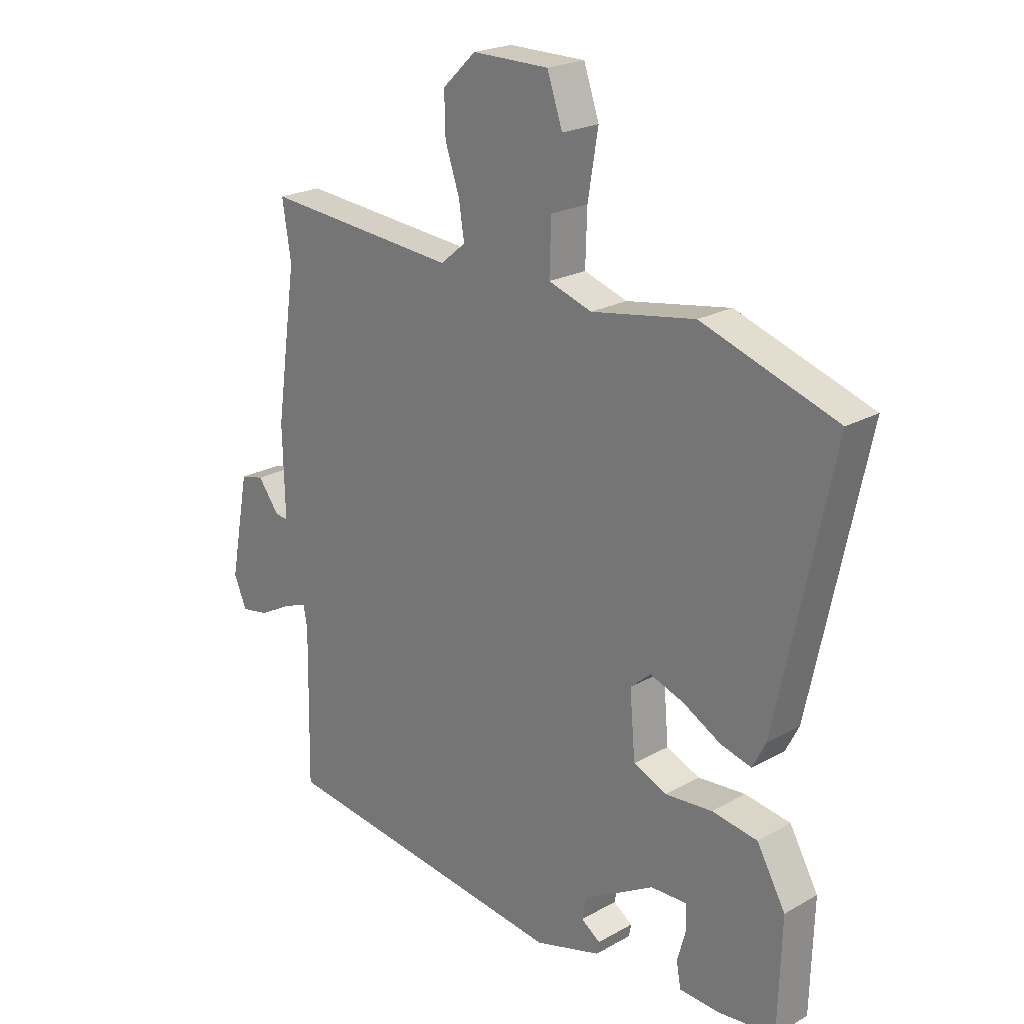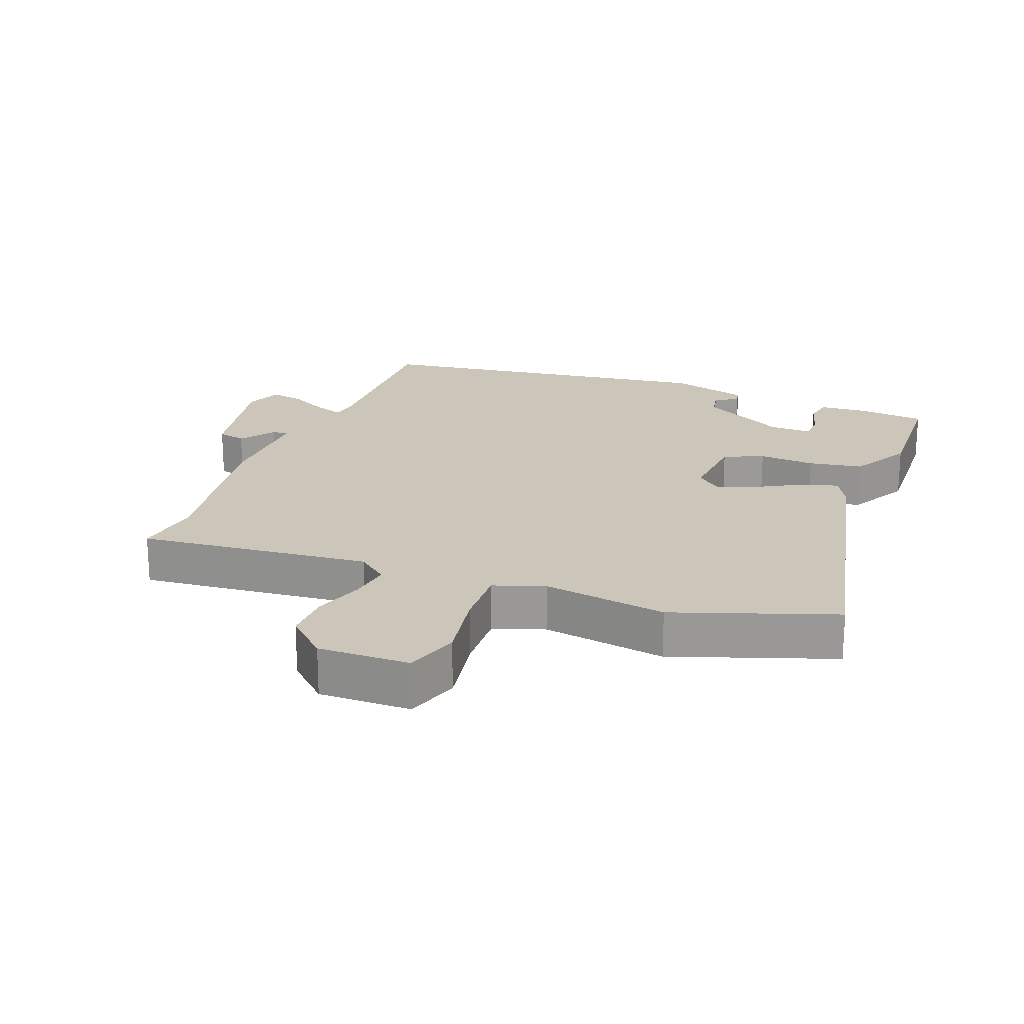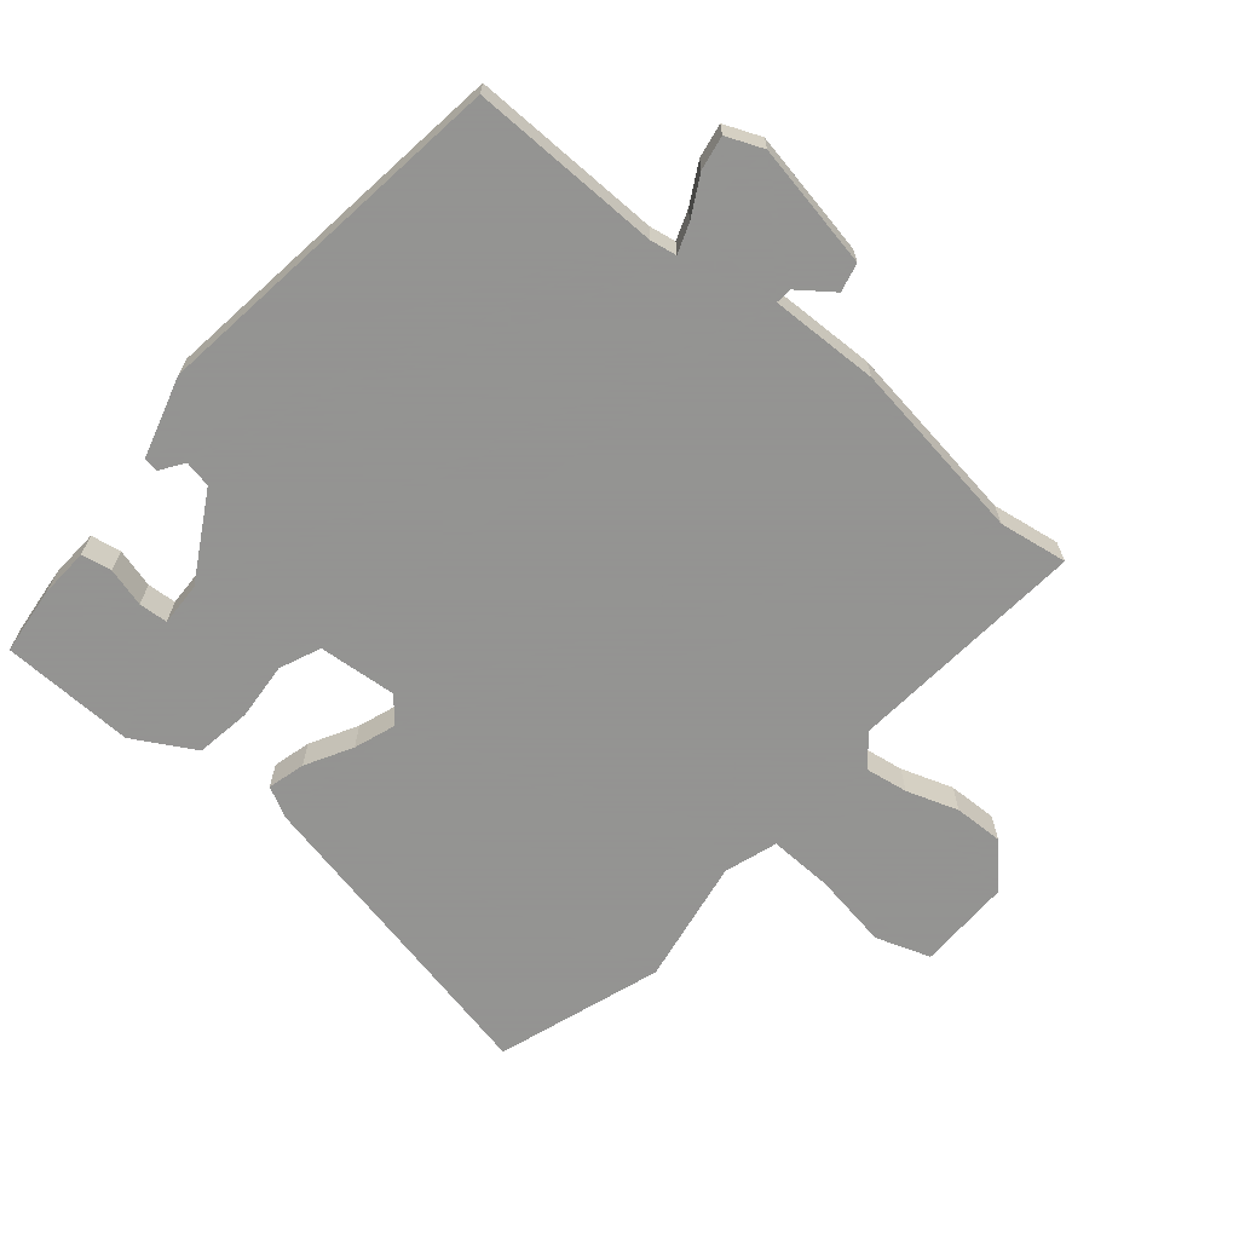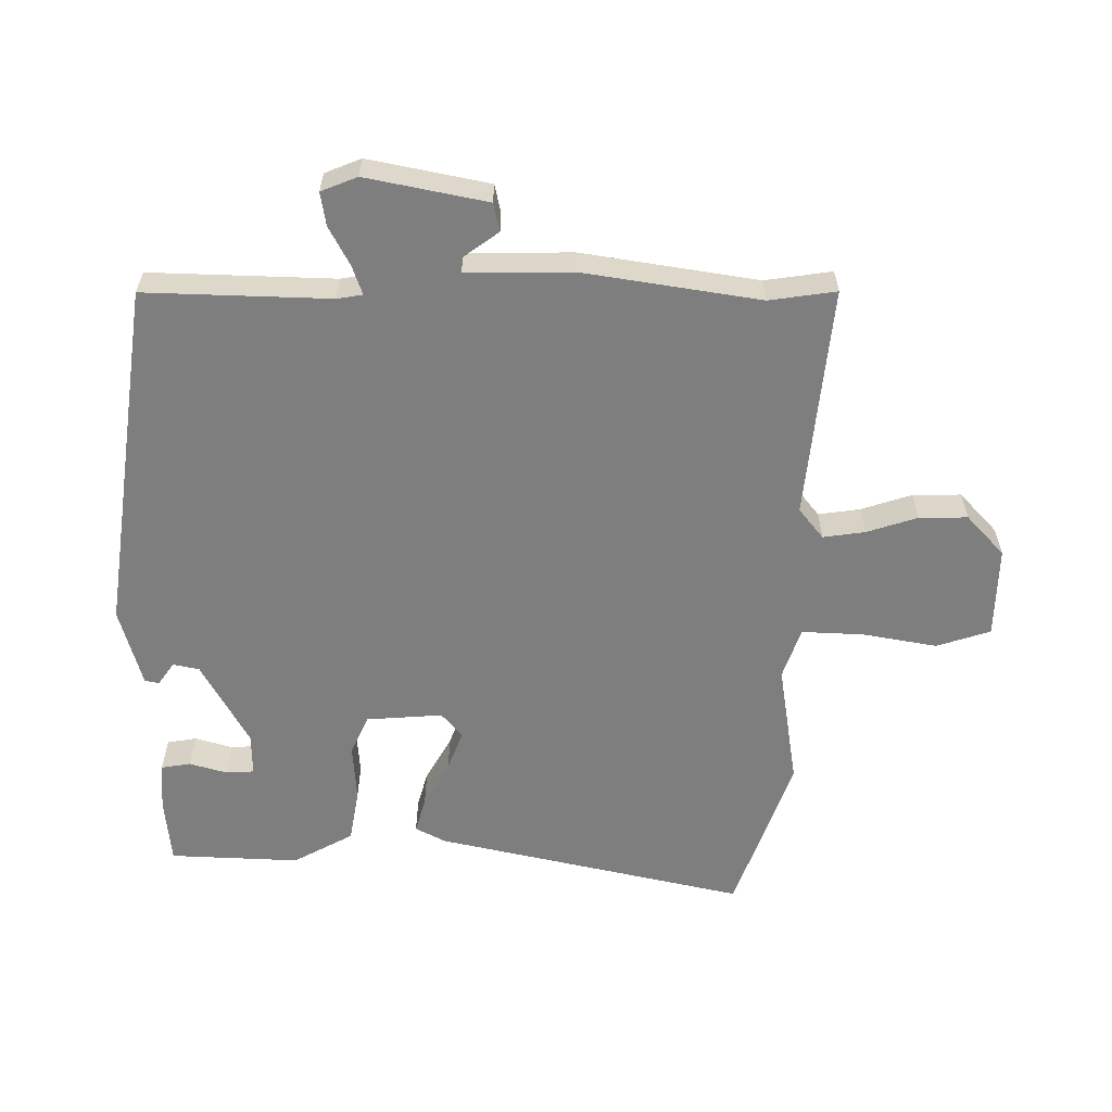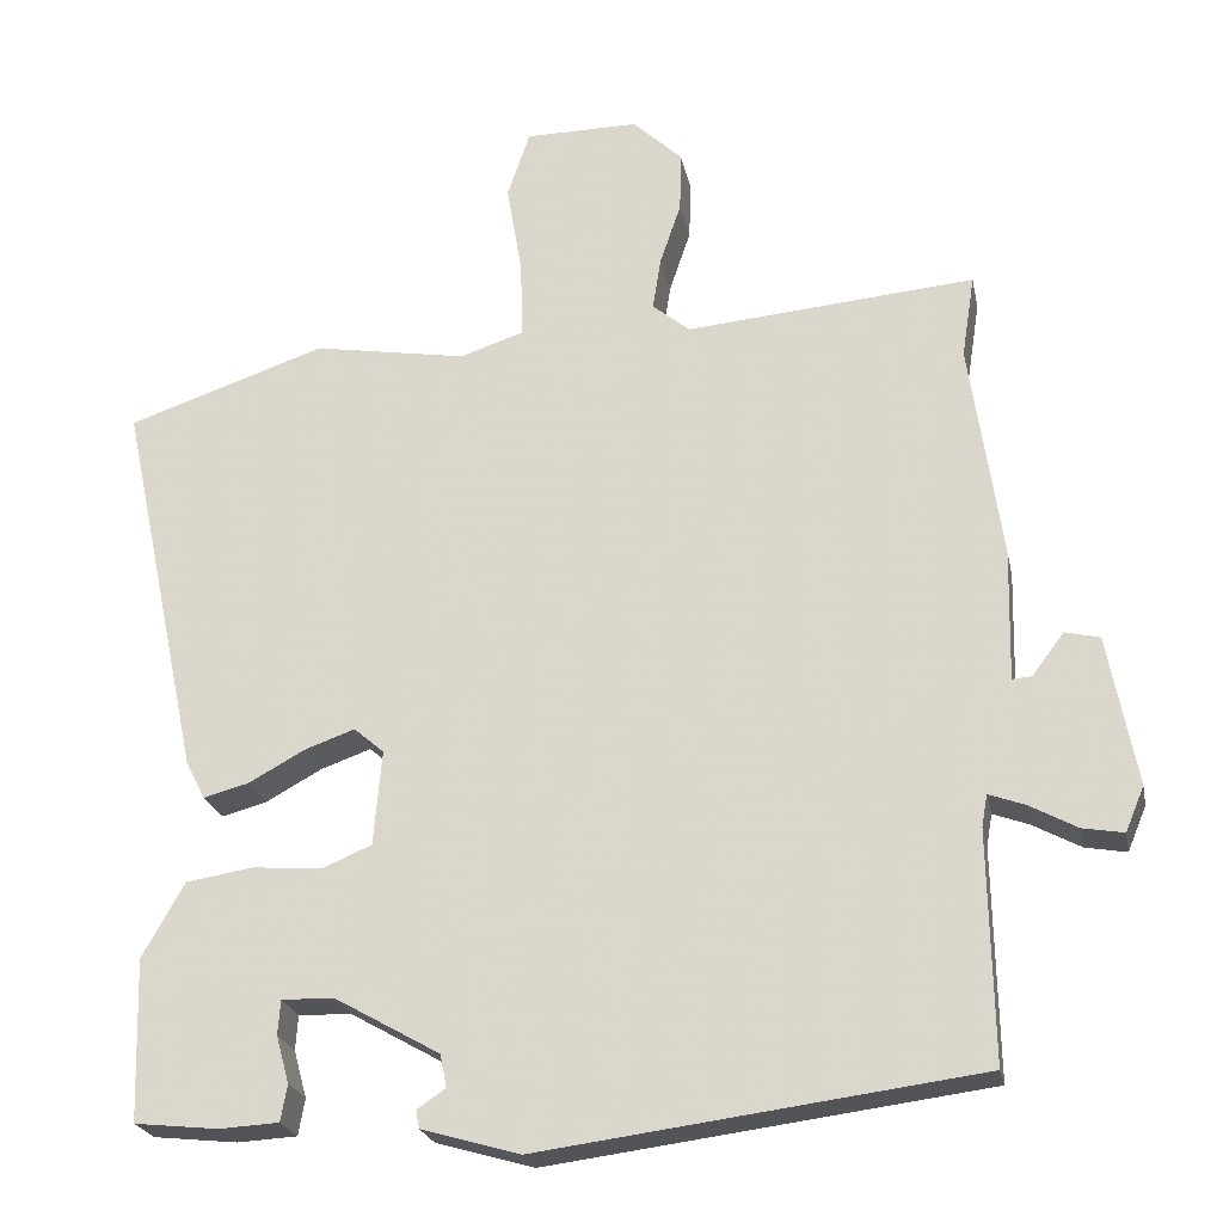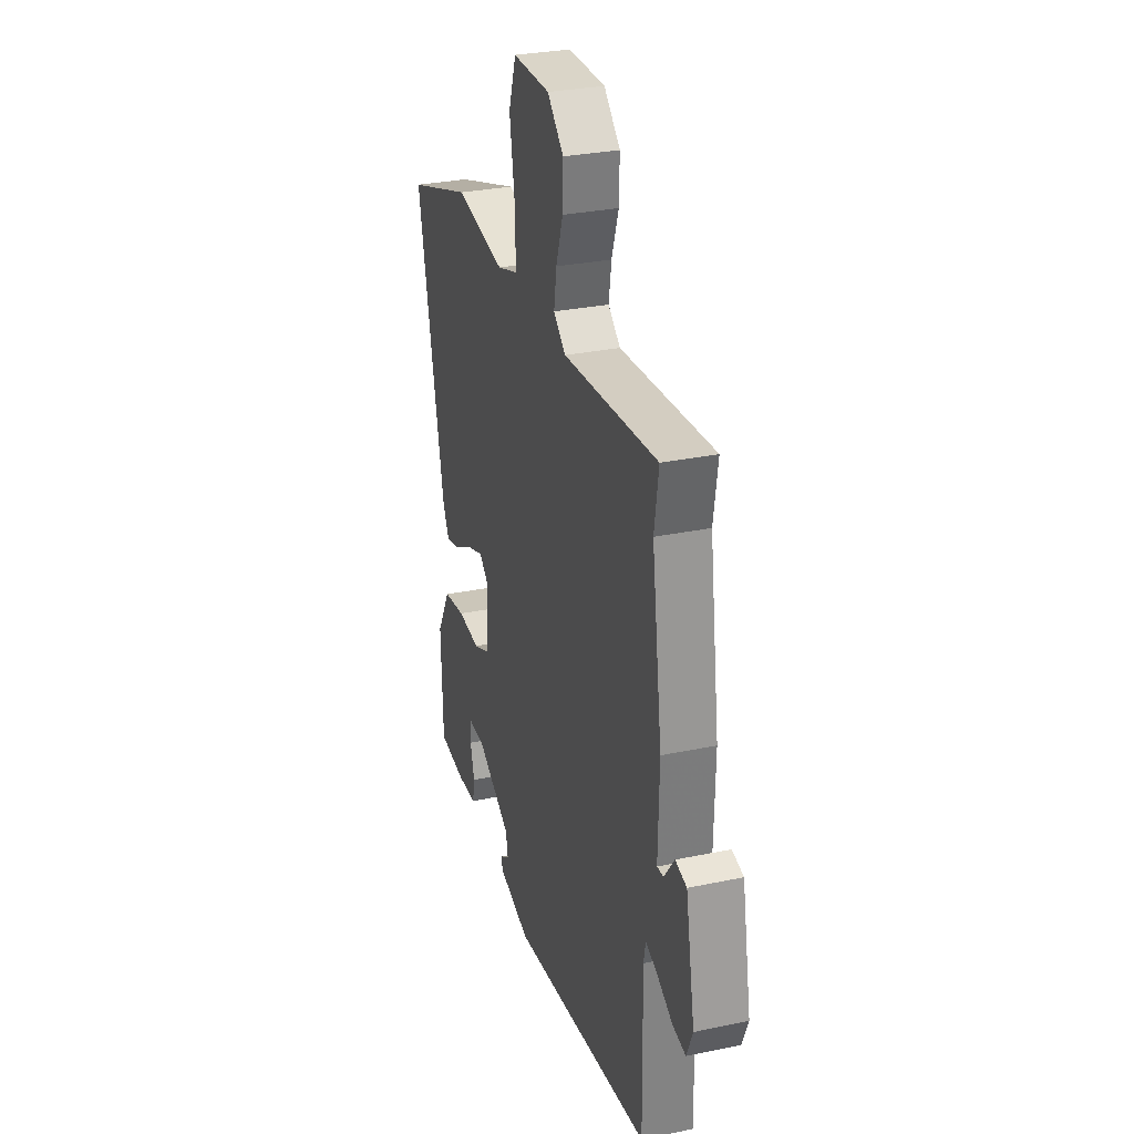
<metadata>
{"format":"obj","ext":"obj","renderer":"f3d","projection":"perspective","resolution":1024,"background":"white","views":[{"elev":22.0,"azim":45.6,"up":"+Z"},{"elev":21.0,"azim":20.4,"up":"+Y"},{"elev":-66.9,"azim":-130.2,"up":"+Y"},{"elev":-59.4,"azim":-91.0,"up":"+Y"},{"elev":-23.3,"azim":-168.6,"up":"+Z"},{"elev":29.9,"azim":-107.0,"up":"+Z"}]}
</metadata>
<code>
v -0.494 0.07 0.462
v -0.51 0.07 0.564
v -0.154 0.07 0.533
v -0.108 0.07 0.571
v -0.118 0.07 0.635
v -0.144 0.07 0.712
v -0.146 0.07 0.786
v -0.085 0.07 0.844
v 0.055 0.07 0.843
v 0.083 0.07 0.761
v 0.064 0.07 0.647
v 0.061 0.07 0.552
v 0.14 0.07 0.526
v 0.329 0.07 0.558
v 0.575 0.07 0.475
v 0.474 0.07 0
v 0.45 0.07 -0.047
v 0.394 0.07 -0.032
v 0.325 0.07 0.006
v 0.263 0.07 0.028
v 0.226 0.07 -0.004
v 0.236 0.07 -0.121
v 0.297 0.07 -0.147
v 0.383 0.07 -0.14
v 0.466 0.07 -0.153
v 0.518 0.07 -0.245
v 0.512 0.07 -0.444
v 0.409 0.07 -0.455
v 0.335 0.07 -0.451
v 0.327 0.07 -0.406
v 0.343 0.07 -0.348
v 0.34 0.07 -0.305
v 0.275 0.07 -0.307
v 0.146 0.07 -0.38
v 0.138 0.07 -0.42
v 0.173 0.07 -0.444
v 0.169 0.07 -0.466
v 0.048 0.07 -0.501
v -0.491 0.07 -0.431
v -0.486 0.07 -0.148
v -0.493 0.07 -0.109
v -0.537 0.07 -0.125
v -0.596 0.07 -0.157
v -0.647 0.07 -0.166
v -0.67 0.07 -0.111
v -0.635 0.07 0.074
v -0.592 0.07 0.084
v -0.553 0.07 0.032
v -0.529 0.07 0.03
v -0.533 0.07 0.192
v -0.494 0 0.462
v -0.51 0 0.564
v -0.154 0 0.533
v -0.108 0 0.571
v -0.118 0 0.635
v -0.144 0 0.712
v -0.146 0 0.786
v -0.085 0 0.844
v 0.055 0 0.843
v 0.083 0 0.761
v 0.064 0 0.647
v 0.061 0 0.552
v 0.14 0 0.526
v 0.329 0 0.558
v 0.575 0 0.475
v 0.474 0 0
v 0.45 0 -0.047
v 0.394 0 -0.032
v 0.325 0 0.006
v 0.263 0 0.028
v 0.226 0 -0.004
v 0.236 0 -0.121
v 0.297 0 -0.147
v 0.383 0 -0.14
v 0.466 0 -0.153
v 0.518 0 -0.245
v 0.512 0 -0.444
v 0.409 0 -0.455
v 0.335 0 -0.451
v 0.327 0 -0.406
v 0.343 0 -0.348
v 0.34 0 -0.305
v 0.275 0 -0.307
v 0.146 0 -0.38
v 0.138 0 -0.42
v 0.173 0 -0.444
v 0.169 0 -0.466
v 0.048 0 -0.501
v -0.491 0 -0.431
v -0.486 0 -0.148
v -0.493 0 -0.109
v -0.537 0 -0.125
v -0.596 0 -0.157
v -0.647 0 -0.166
v -0.67 0 -0.111
v -0.635 0 0.074
v -0.592 0 0.084
v -0.553 0 0.032
v -0.529 0 0.03
v -0.533 0 0.192
f 49 50 1
f 45 46 47 48
f 45 48 49
f 42 43 44 45
f 41 42 45 49
f 37 38 39 40
f 35 36 37 40
f 34 35 40 41
f 33 34 41 49
f 28 29 30 31
f 28 31 32
f 27 28 32
f 26 27 32
f 23 24 25 26
f 22 23 26 32
f 16 17 18 19
f 16 19 20
f 13 14 15 16
f 12 13 16 20
f 8 9 10 11
f 8 11 12
f 5 6 7 8
f 4 5 8 12
f 3 4 12 20
f 1 2 3 20
f 22 32 33 49
f 21 22 49 1
f 1 20 21
f 51 100 99
f 98 97 96 95
f 99 98 95
f 95 94 93 92
f 99 95 92 91
f 90 89 88 87
f 90 87 86 85
f 91 90 85 84
f 99 91 84 83
f 81 80 79 78
f 82 81 78
f 82 78 77
f 82 77 76
f 76 75 74 73
f 82 76 73 72
f 69 68 67 66
f 70 69 66
f 66 65 64 63
f 70 66 63 62
f 61 60 59 58
f 62 61 58
f 58 57 56 55
f 62 58 55 54
f 70 62 54 53
f 70 53 52 51
f 99 83 82 72
f 51 99 72 71
f 71 70 51
f 1 51 52 2
f 2 52 53 3
f 3 53 54 4
f 4 54 55 5
f 5 55 56 6
f 6 56 57 7
f 7 57 58 8
f 8 58 59 9
f 9 59 60 10
f 10 60 61 11
f 11 61 62 12
f 12 62 63 13
f 13 63 64 14
f 14 64 65 15
f 15 65 66 16
f 16 66 67 17
f 17 67 68 18
f 18 68 69 19
f 19 69 70 20
f 20 70 71 21
f 21 71 72 22
f 22 72 73 23
f 23 73 74 24
f 24 74 75 25
f 25 75 76 26
f 26 76 77 27
f 27 77 78 28
f 28 78 79 29
f 29 79 80 30
f 30 80 81 31
f 31 81 82 32
f 32 82 83 33
f 33 83 84 34
f 34 84 85 35
f 35 85 86 36
f 36 86 87 37
f 37 87 88 38
f 38 88 89 39
f 39 89 90 40
f 40 90 91 41
f 41 91 92 42
f 42 92 93 43
f 43 93 94 44
f 44 94 95 45
f 45 95 96 46
f 46 96 97 47
f 47 97 98 48
f 48 98 99 49
f 49 99 100 50
f 50 100 51 1

</code>
